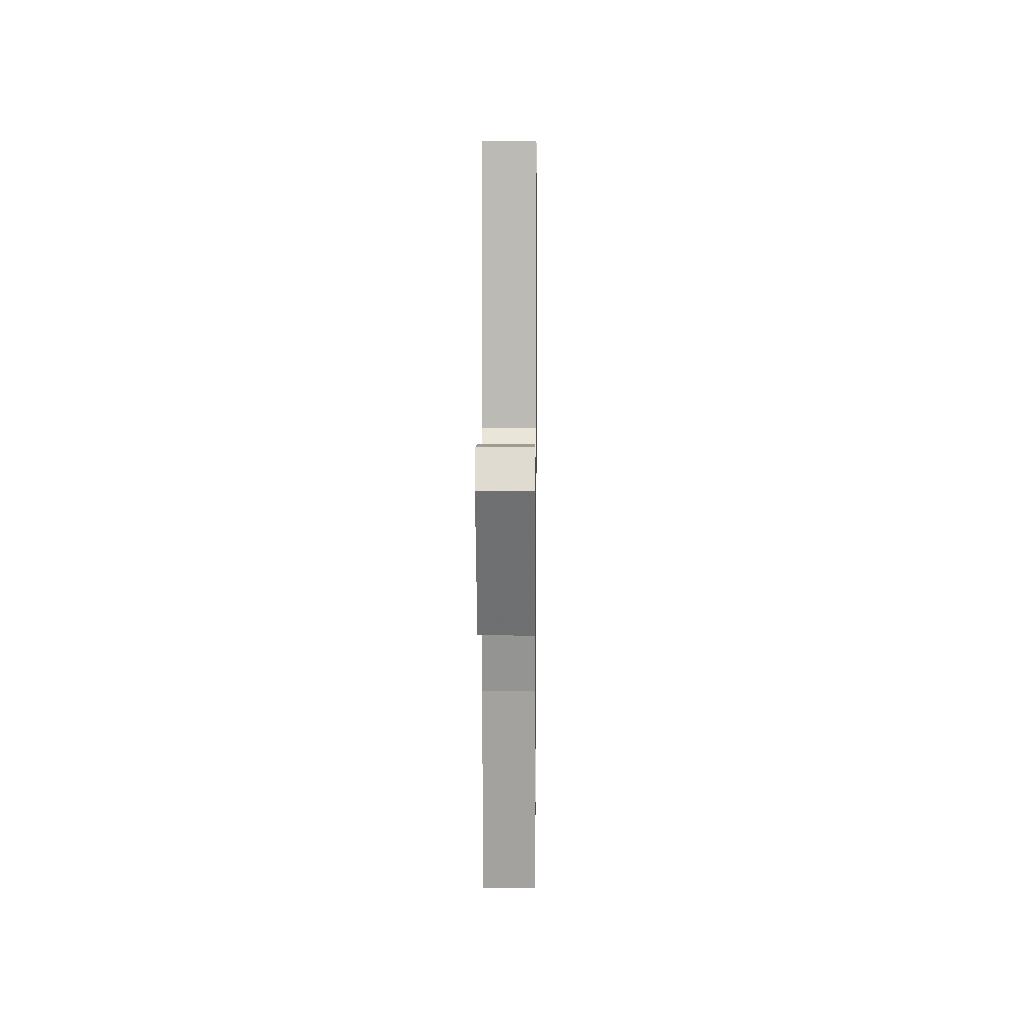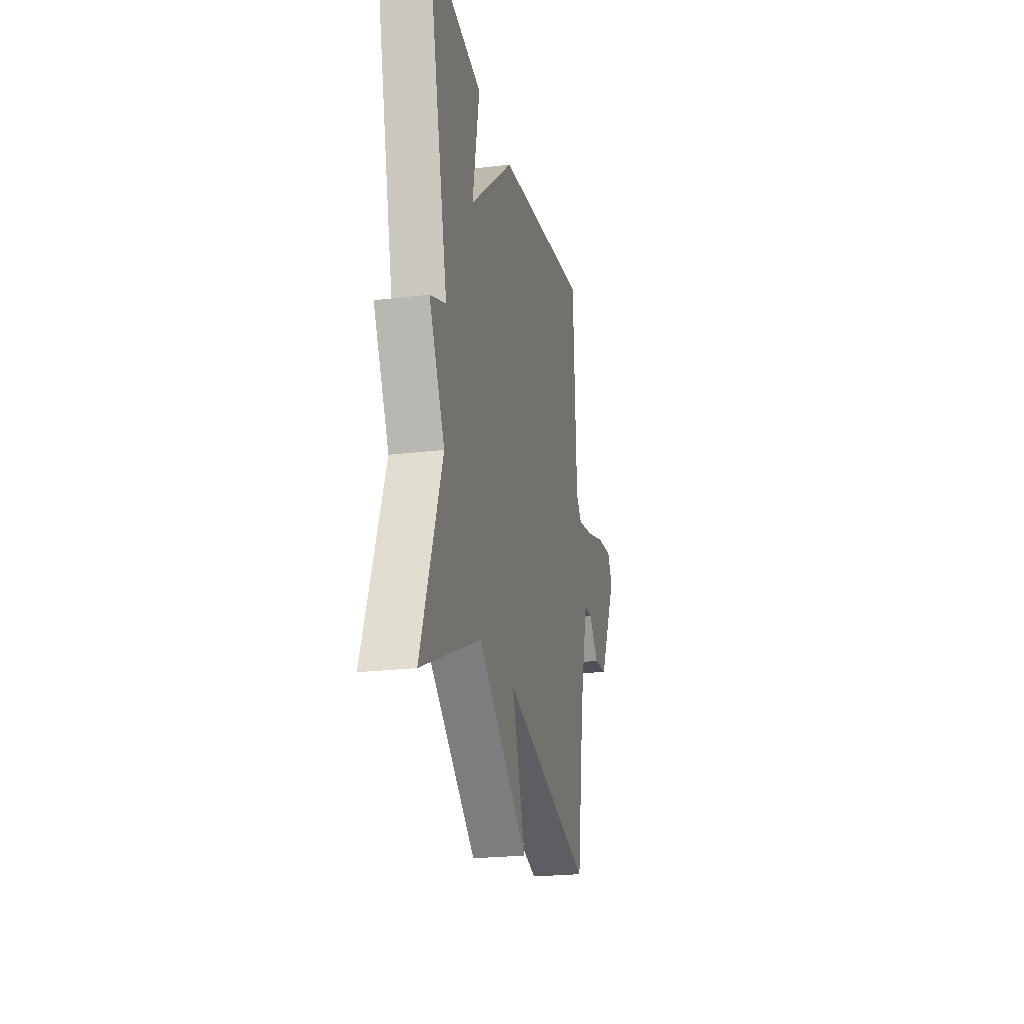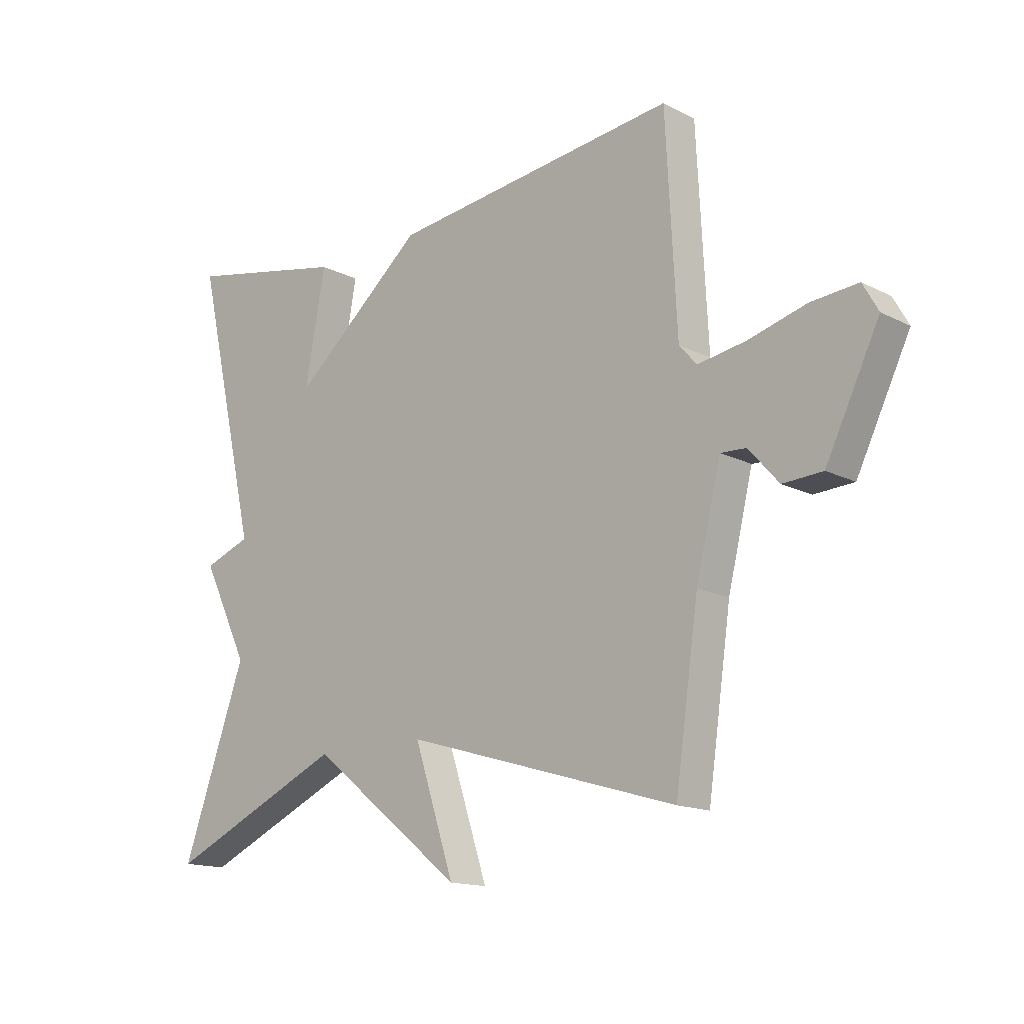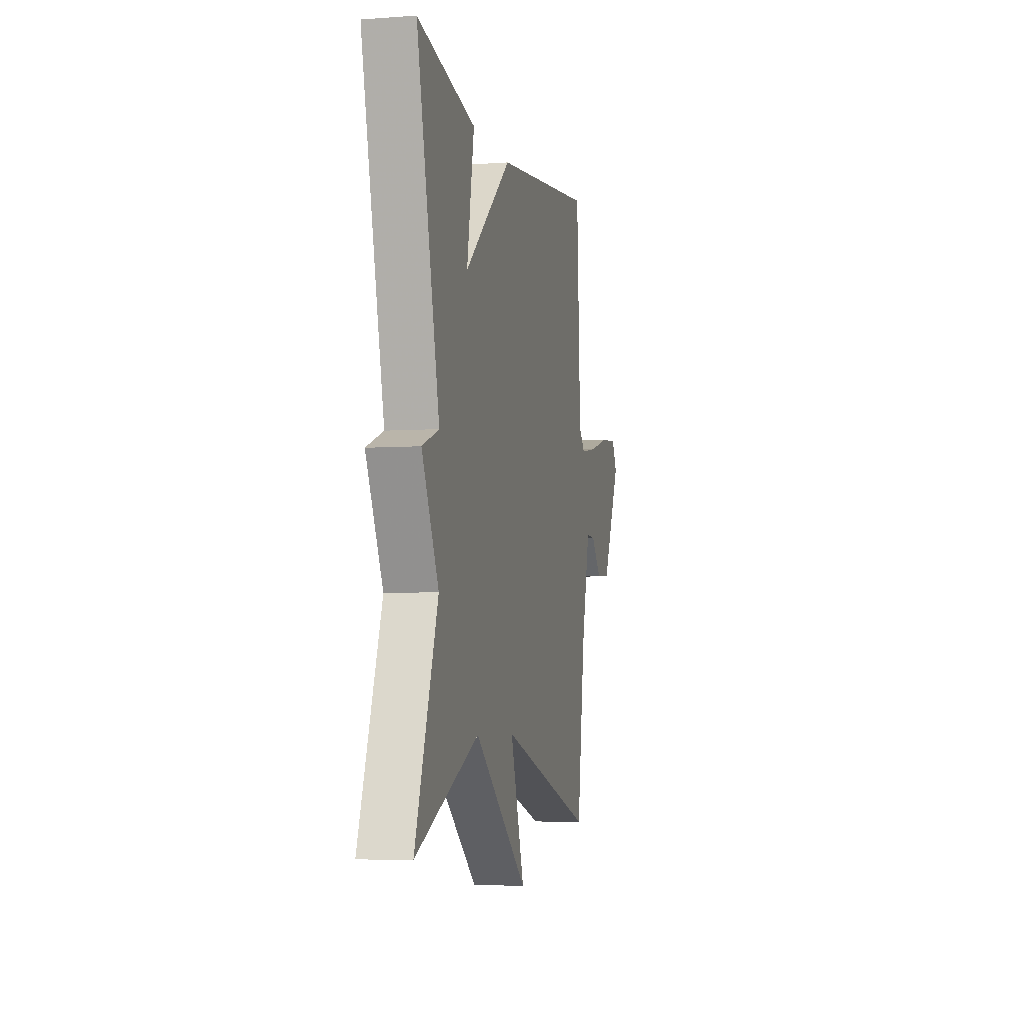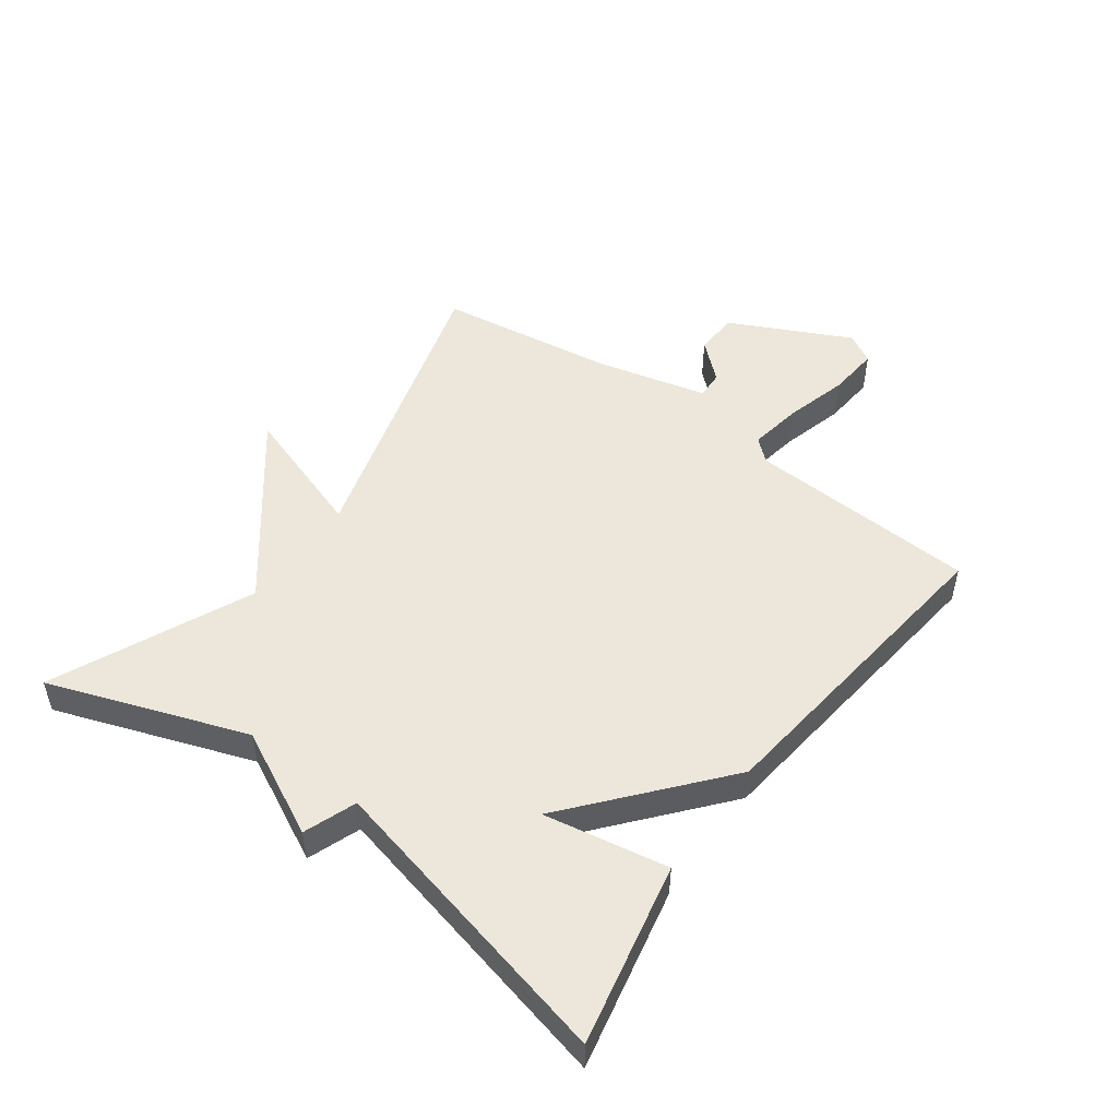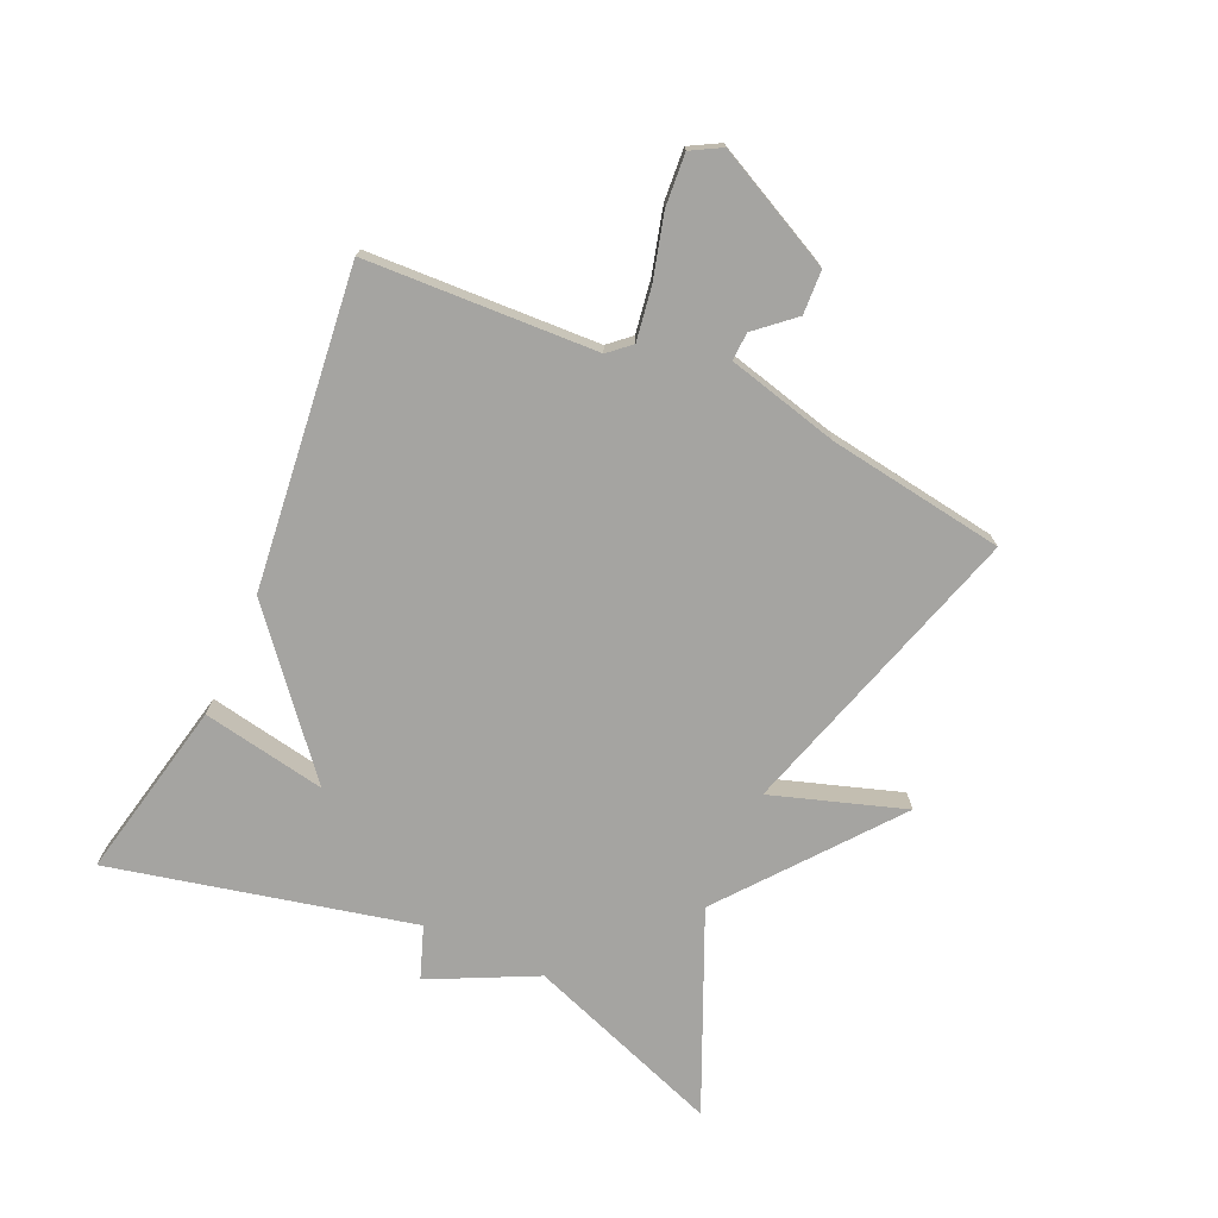
<metadata>
{"format":"obj","ext":"obj","renderer":"f3d","projection":"perspective","resolution":1024,"background":"white","views":[{"elev":9.1,"azim":90.7,"up":"+Z"},{"elev":-22.5,"azim":-78.0,"up":"+Z"},{"elev":-15.2,"azim":42.9,"up":"+Z"},{"elev":-5.2,"azim":-77.3,"up":"+Z"},{"elev":50.4,"azim":-53.8,"up":"+Y"},{"elev":-73.4,"azim":65.4,"up":"+Y"}]}
</metadata>
<code>
v -0.5 0.07 -0.5
v -0.387 0.07 -0.184
v -0.471 0.07 -0.015
v -0.387 0.07 0.016
v -0.5 0.07 0.5
v -0.21 0.07 0.44
v -0.246 0.07 0.241
v -0.01 0.07 0.44
v 0.5 0.07 0.5
v 0.519 0.07 0.131
v 0.55 0.07 0.096
v 0.635 0.07 0.11
v 0.737 0.07 0.138
v 0.82 0.07 0.145
v 0.847 0.07 0.097
v 0.753 0.07 -0.095
v 0.683 0.07 -0.099
v 0.63 0.07 -0.039
v 0.585 0.07 -0.037
v 0.541 0.07 -0.216
v 0.5 0.07 -0.5
v 0.017 0.07 -0.358
v 0.088 0.07 -0.571
v -0.183 0.07 -0.358
v -0.5 0 -0.5
v -0.387 0 -0.184
v -0.471 0 -0.015
v -0.387 0 0.016
v -0.5 0 0.5
v -0.21 0 0.44
v -0.246 0 0.241
v -0.01 0 0.44
v 0.5 0 0.5
v 0.519 0 0.131
v 0.55 0 0.096
v 0.635 0 0.11
v 0.737 0 0.138
v 0.82 0 0.145
v 0.847 0 0.097
v 0.753 0 -0.095
v 0.683 0 -0.099
v 0.63 0 -0.039
v 0.585 0 -0.037
v 0.541 0 -0.216
v 0.5 0 -0.5
v 0.017 0 -0.358
v 0.088 0 -0.571
v -0.183 0 -0.358
f 22 23 24
f 20 21 22
f 19 20 22 24
f 16 17 18
f 15 16 18
f 14 15 18
f 13 14 18
f 12 13 18
f 11 12 18 19
f 10 11 19 24
f 9 10 24
f 8 9 24
f 7 8 24
f 4 5 6 7
f 2 3 4
f 2 4 7 24
f 1 2 24
f 48 47 46
f 46 45 44
f 48 46 44 43
f 42 41 40
f 42 40 39
f 42 39 38
f 42 38 37
f 42 37 36
f 43 42 36 35
f 48 43 35 34
f 48 34 33
f 48 33 32
f 48 32 31
f 31 30 29 28
f 28 27 26
f 48 31 28 26
f 48 26 25
f 1 25 26 2
f 2 26 27 3
f 3 27 28 4
f 4 28 29 5
f 5 29 30 6
f 6 30 31 7
f 7 31 32 8
f 8 32 33 9
f 9 33 34 10
f 10 34 35 11
f 11 35 36 12
f 12 36 37 13
f 13 37 38 14
f 14 38 39 15
f 15 39 40 16
f 16 40 41 17
f 17 41 42 18
f 18 42 43 19
f 19 43 44 20
f 20 44 45 21
f 21 45 46 22
f 22 46 47 23
f 23 47 48 24
f 24 48 25 1

</code>
